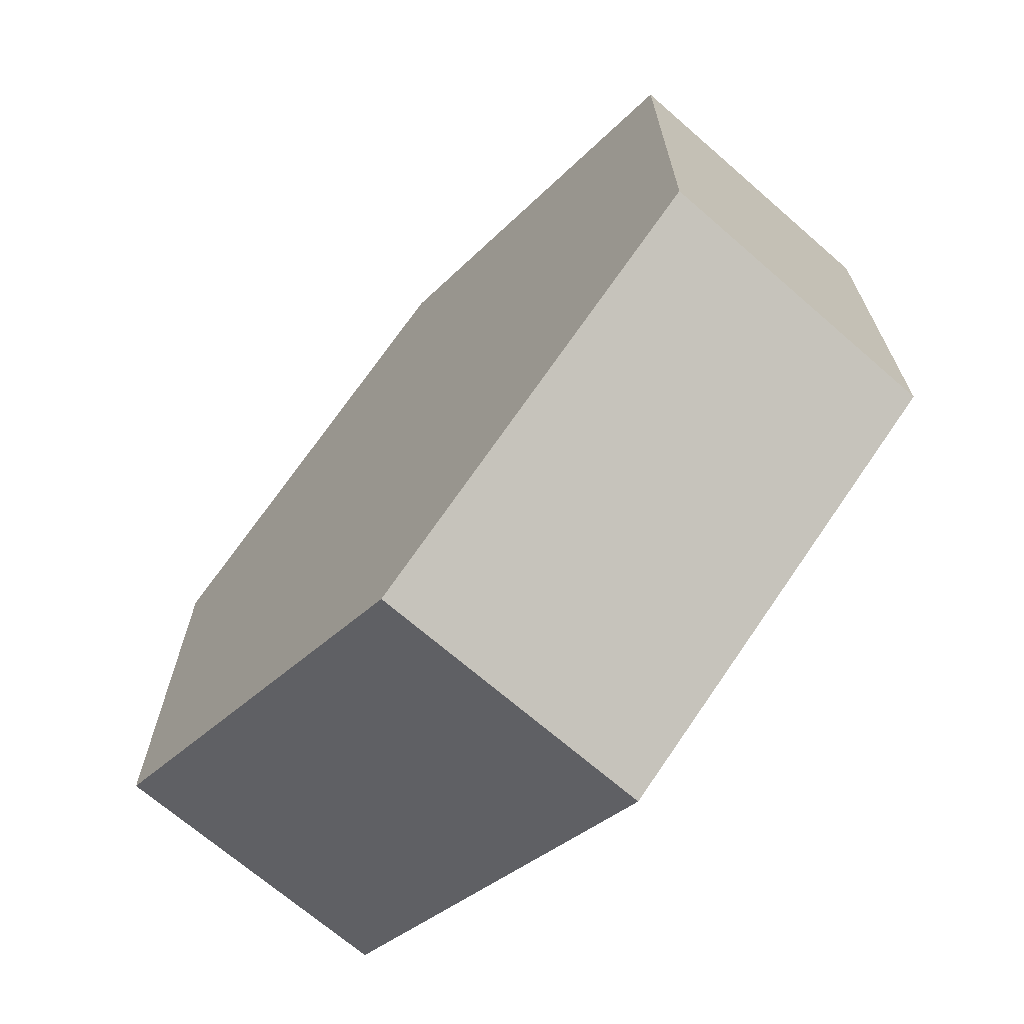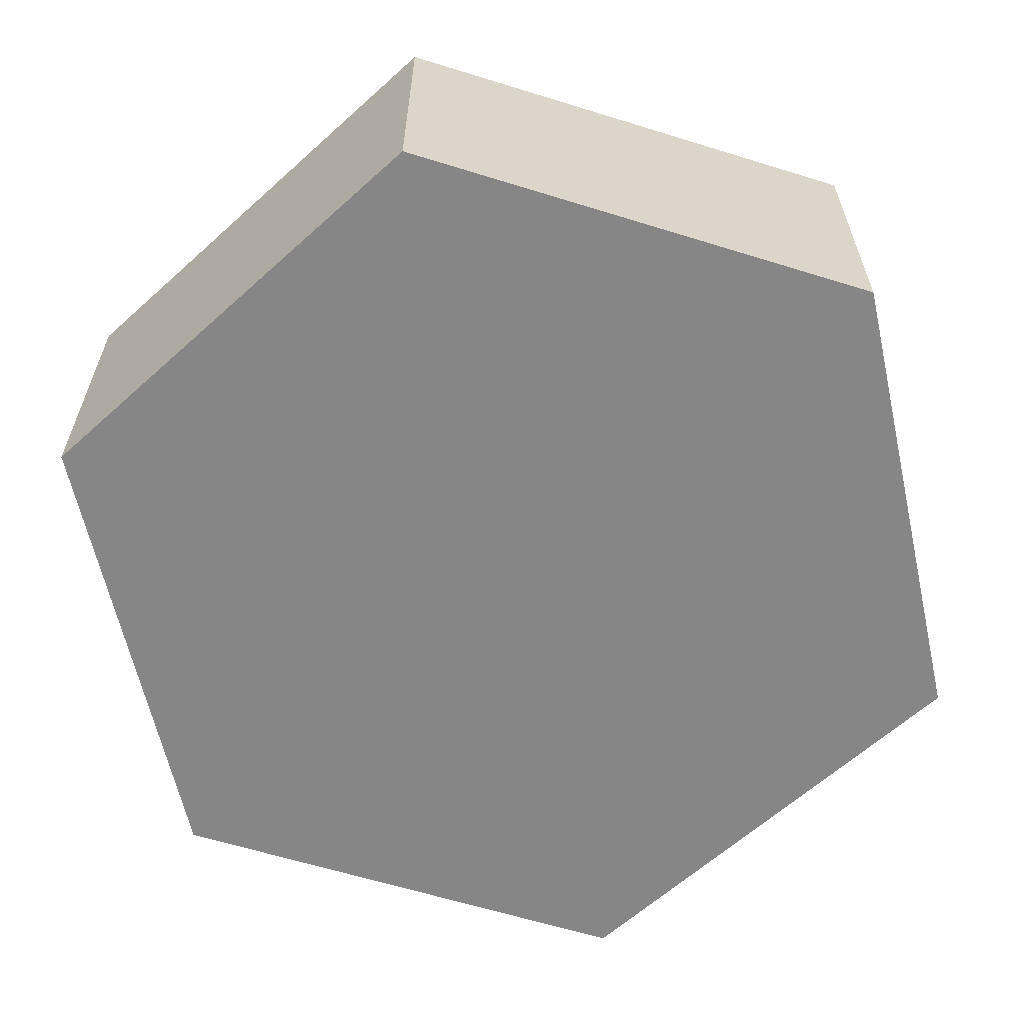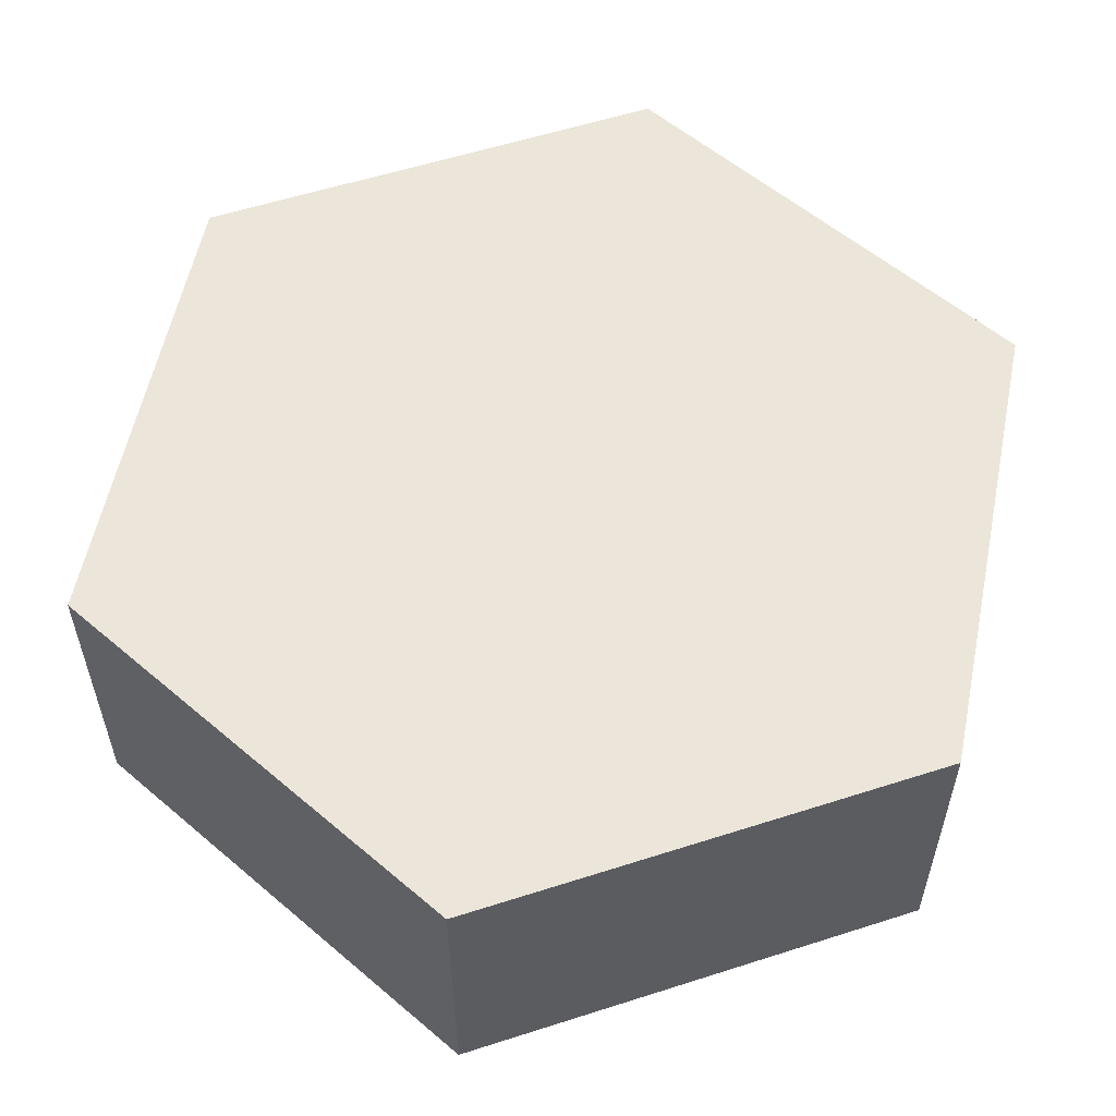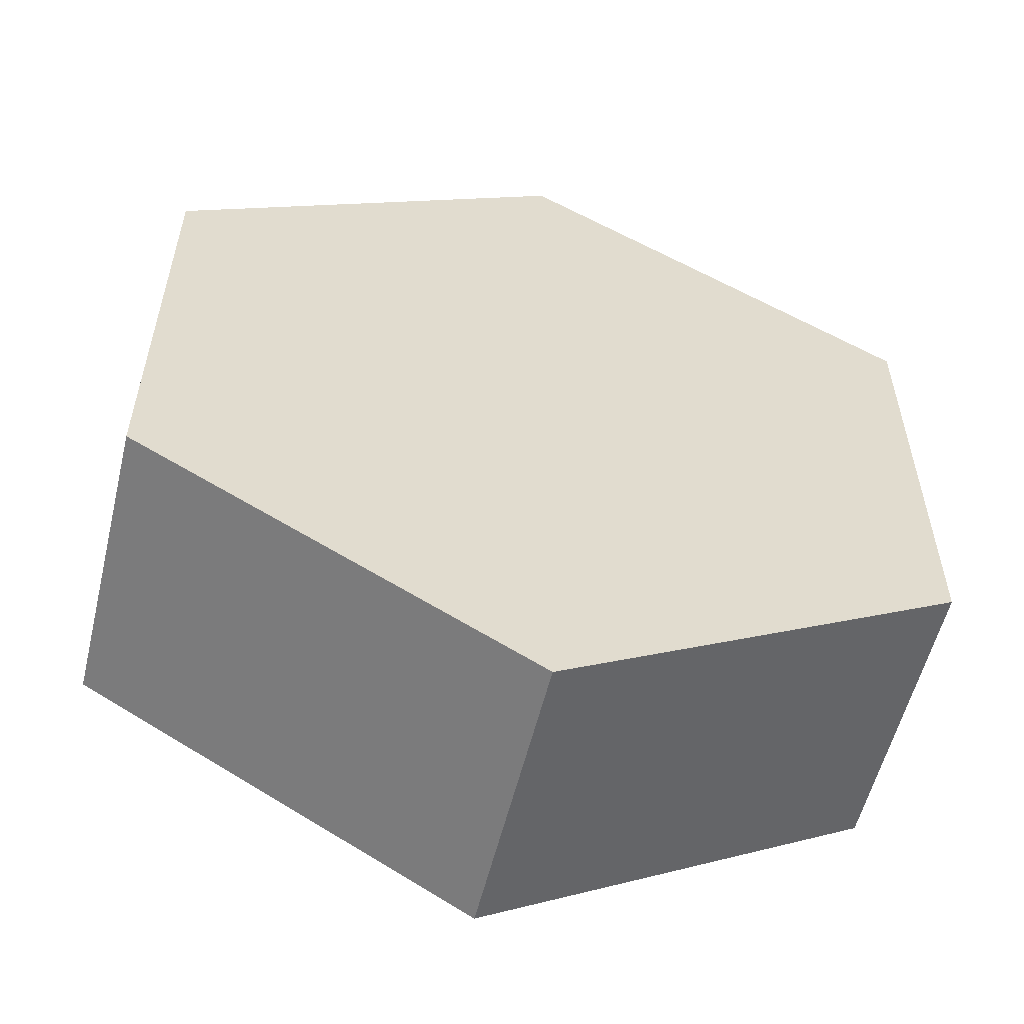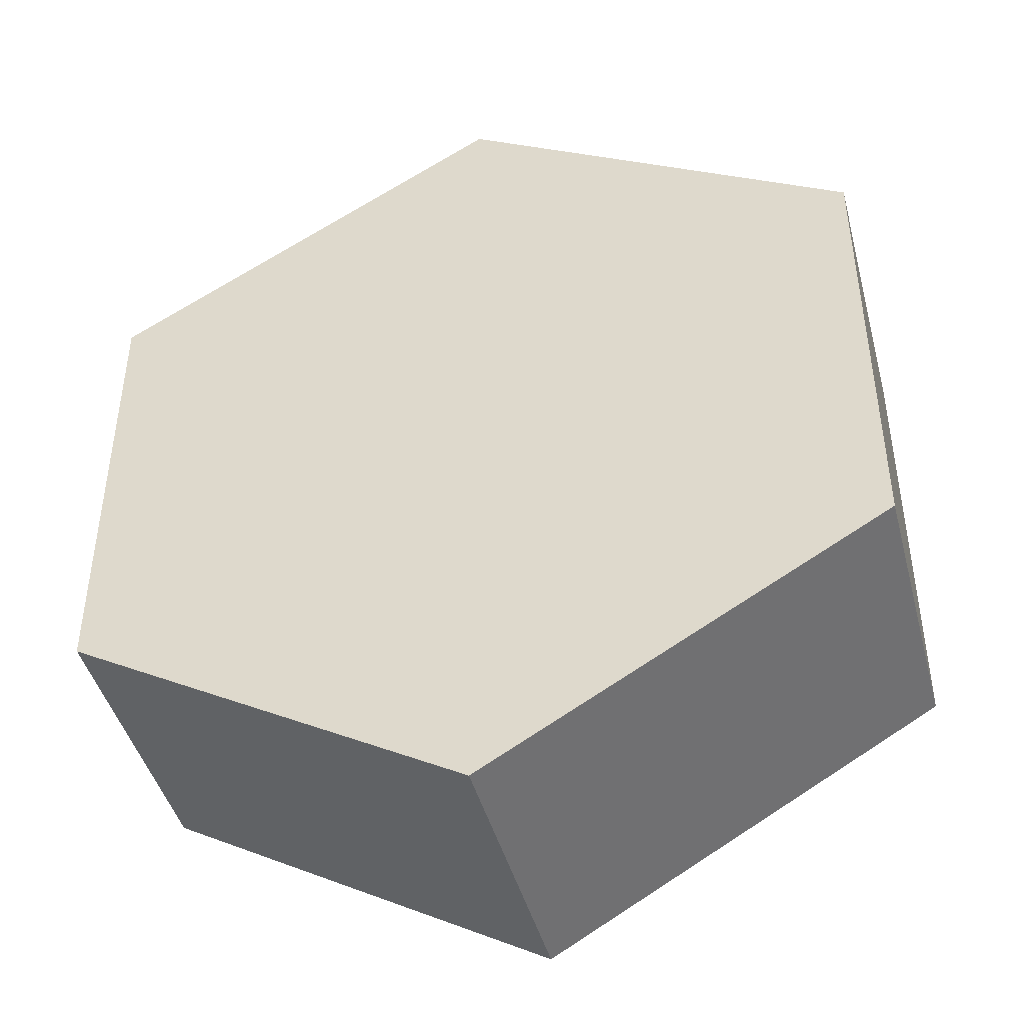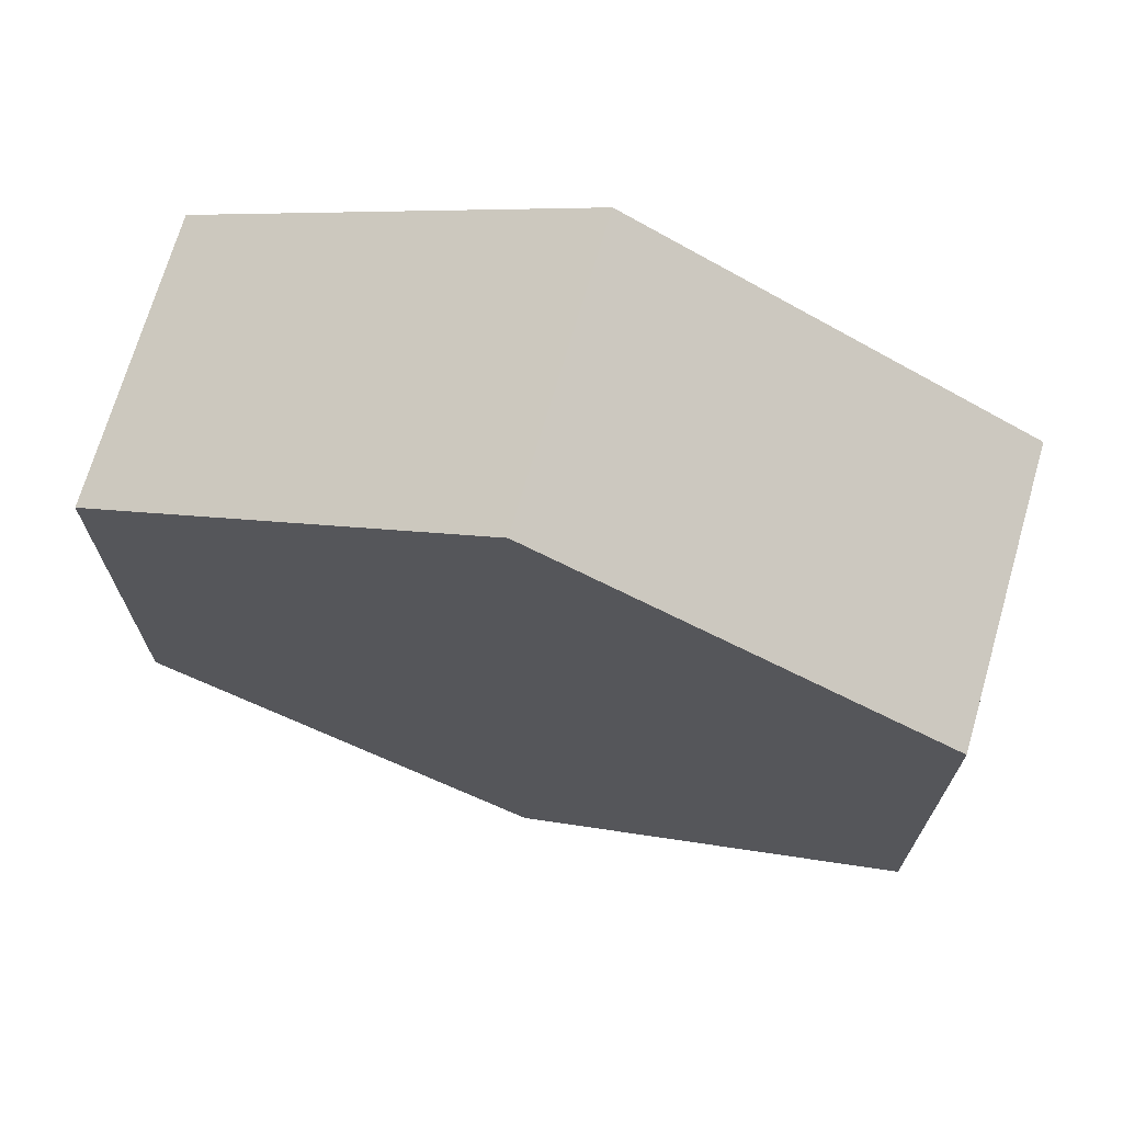
<metadata>
{"format":"obj","ext":"obj","renderer":"f3d","projection":"perspective","resolution":1024,"background":"white","views":[{"elev":-69.0,"azim":48.9,"up":"+Z"},{"elev":-62.2,"azim":-167.5,"up":"+Y"},{"elev":57.0,"azim":131.5,"up":"+Y"},{"elev":-56.2,"azim":-13.6,"up":"+Z"},{"elev":-44.3,"azim":-165.3,"up":"+Z"},{"elev":70.7,"azim":16.2,"up":"+Z"}]}
</metadata>
<code>
o SpiritStone
v 0.4799 0.009684 0.6075
v 0.4799 0.07059 0.6075
v 0.3979 0.009684 0.5601
v 0.3979 0.07059 0.5601
v 0.3979 0.009684 0.4653
v 0.3979 0.07059 0.4653
v 0.4799 0.009684 0.4179
v 0.4799 0.07059 0.4179
v 0.562 0.009684 0.4653
v 0.562 0.07059 0.4653
v 0.562 0.009684 0.5601
v 0.562 0.07059 0.5601
f 1 2 4 3
f 3 4 6 5
f 5 6 8 7
f 7 8 10 9
f 4 2 12 10 8 6
f 9 10 12 11
f 11 12 2 1
f 1 3 5 7 9 11

</code>
